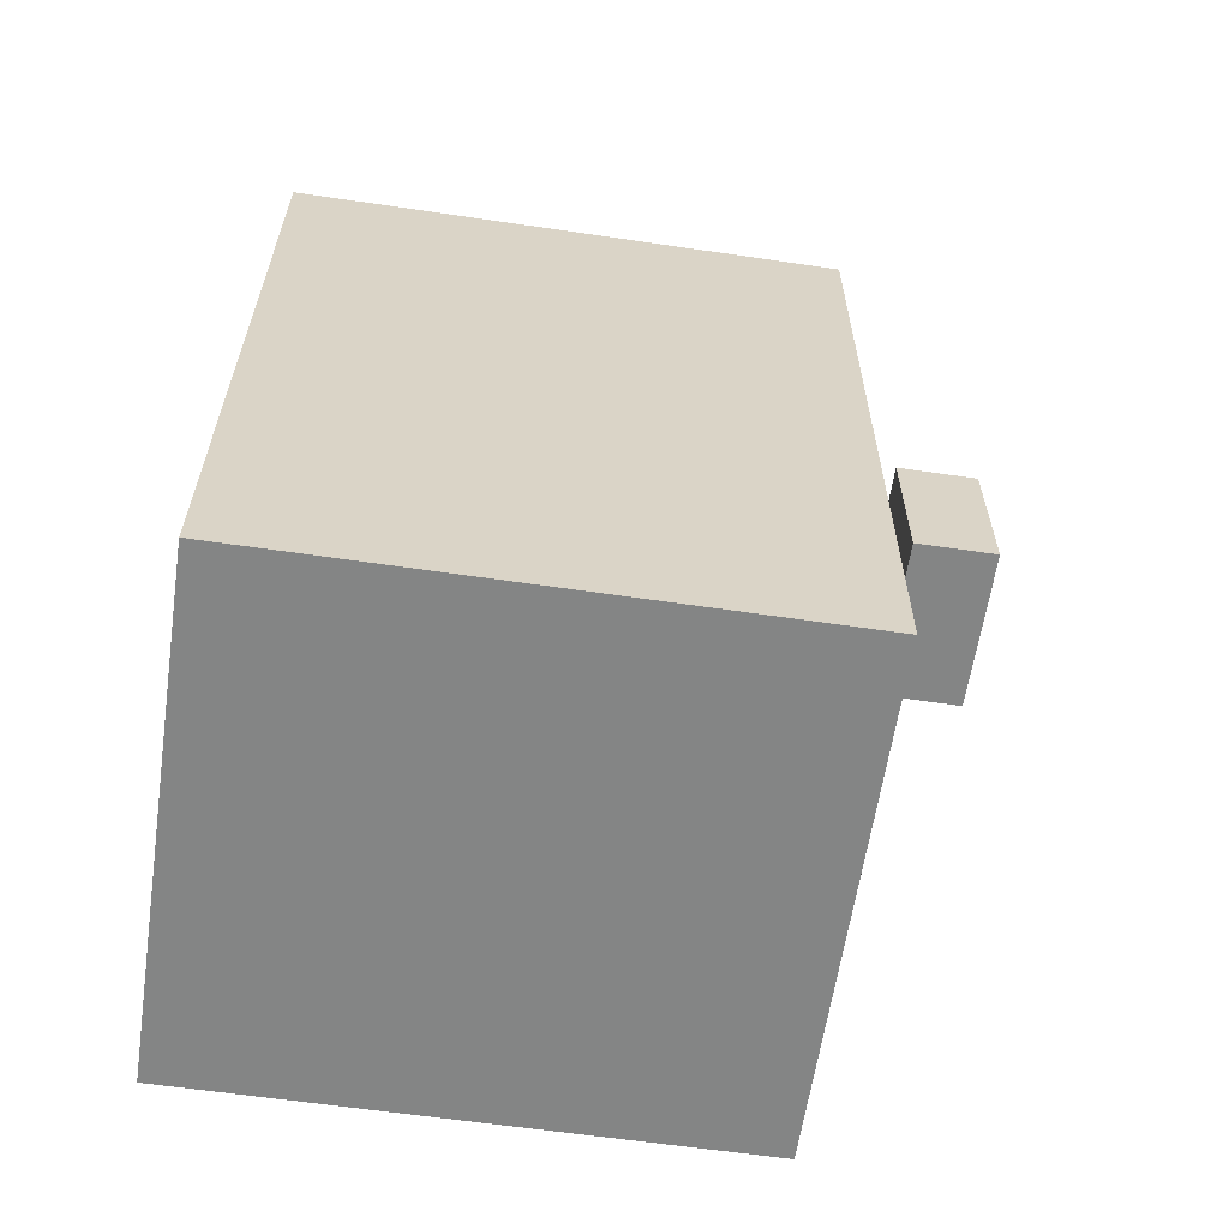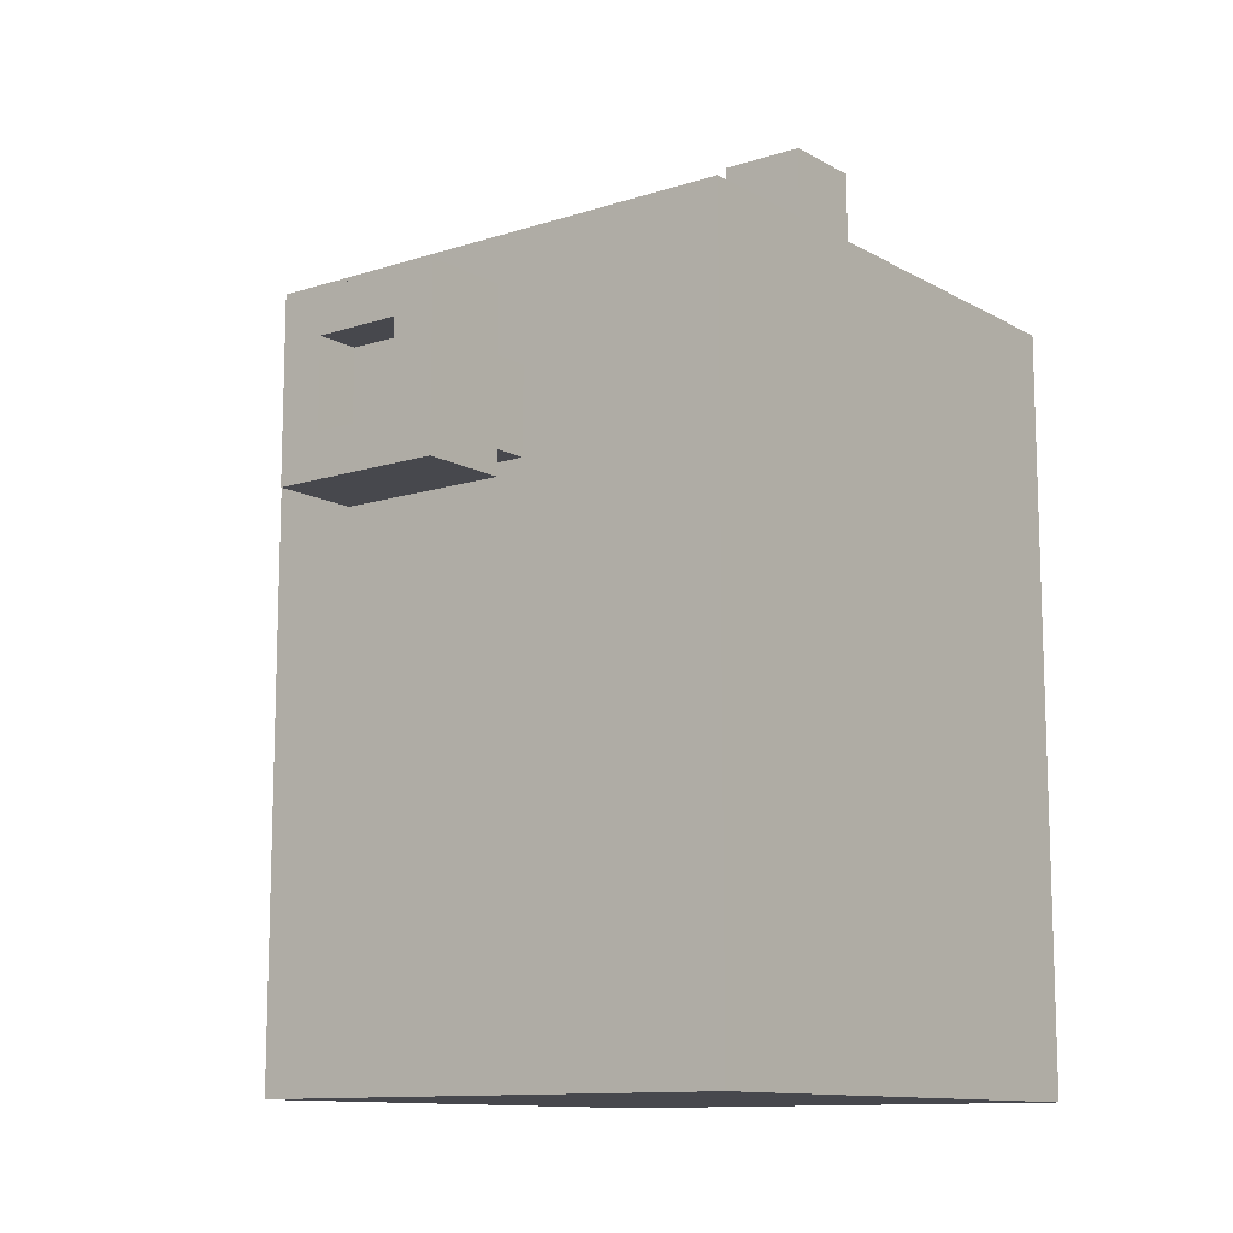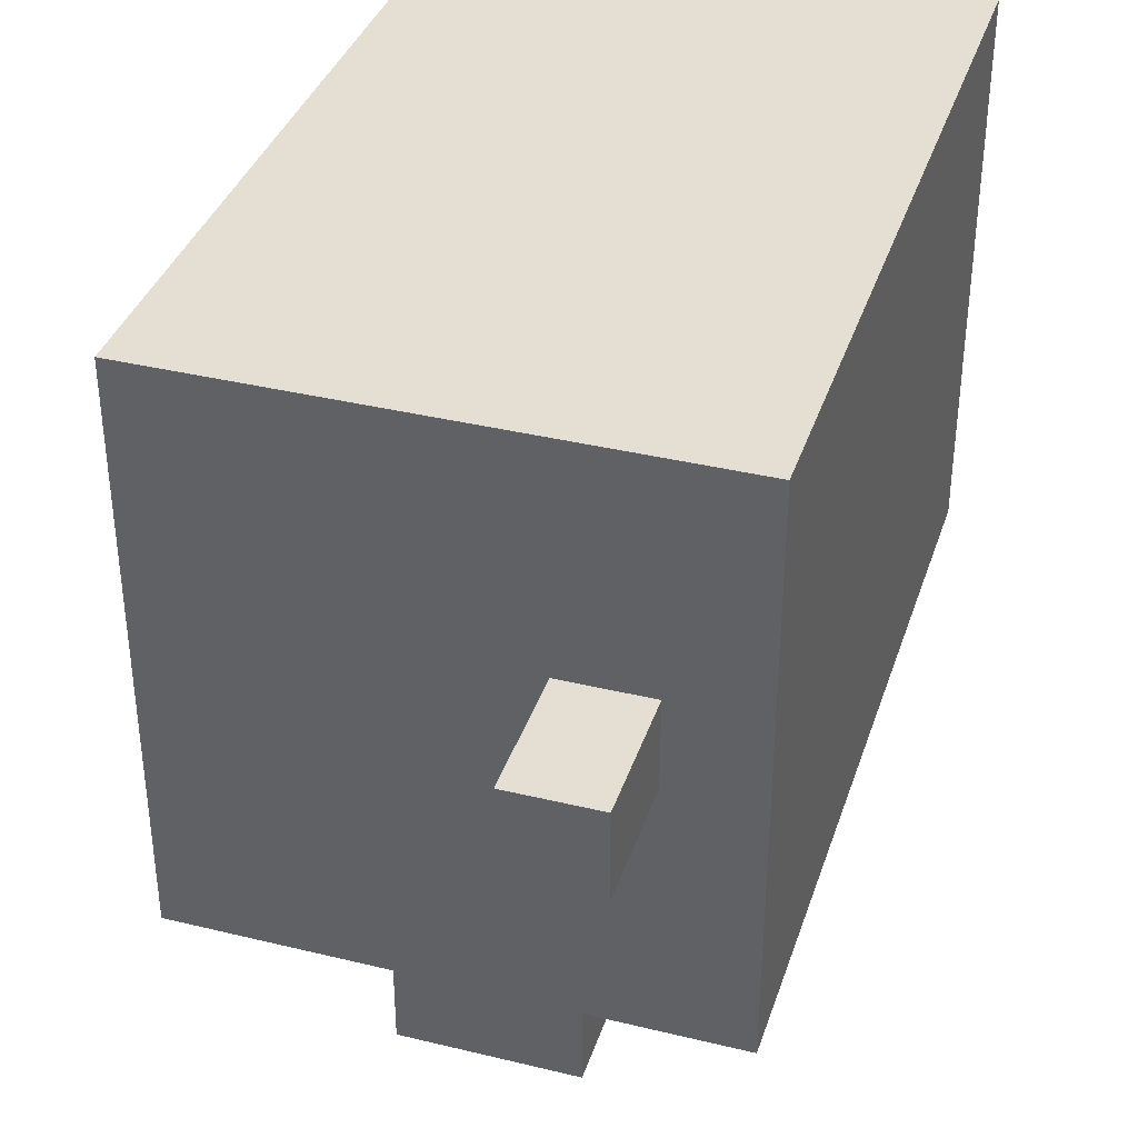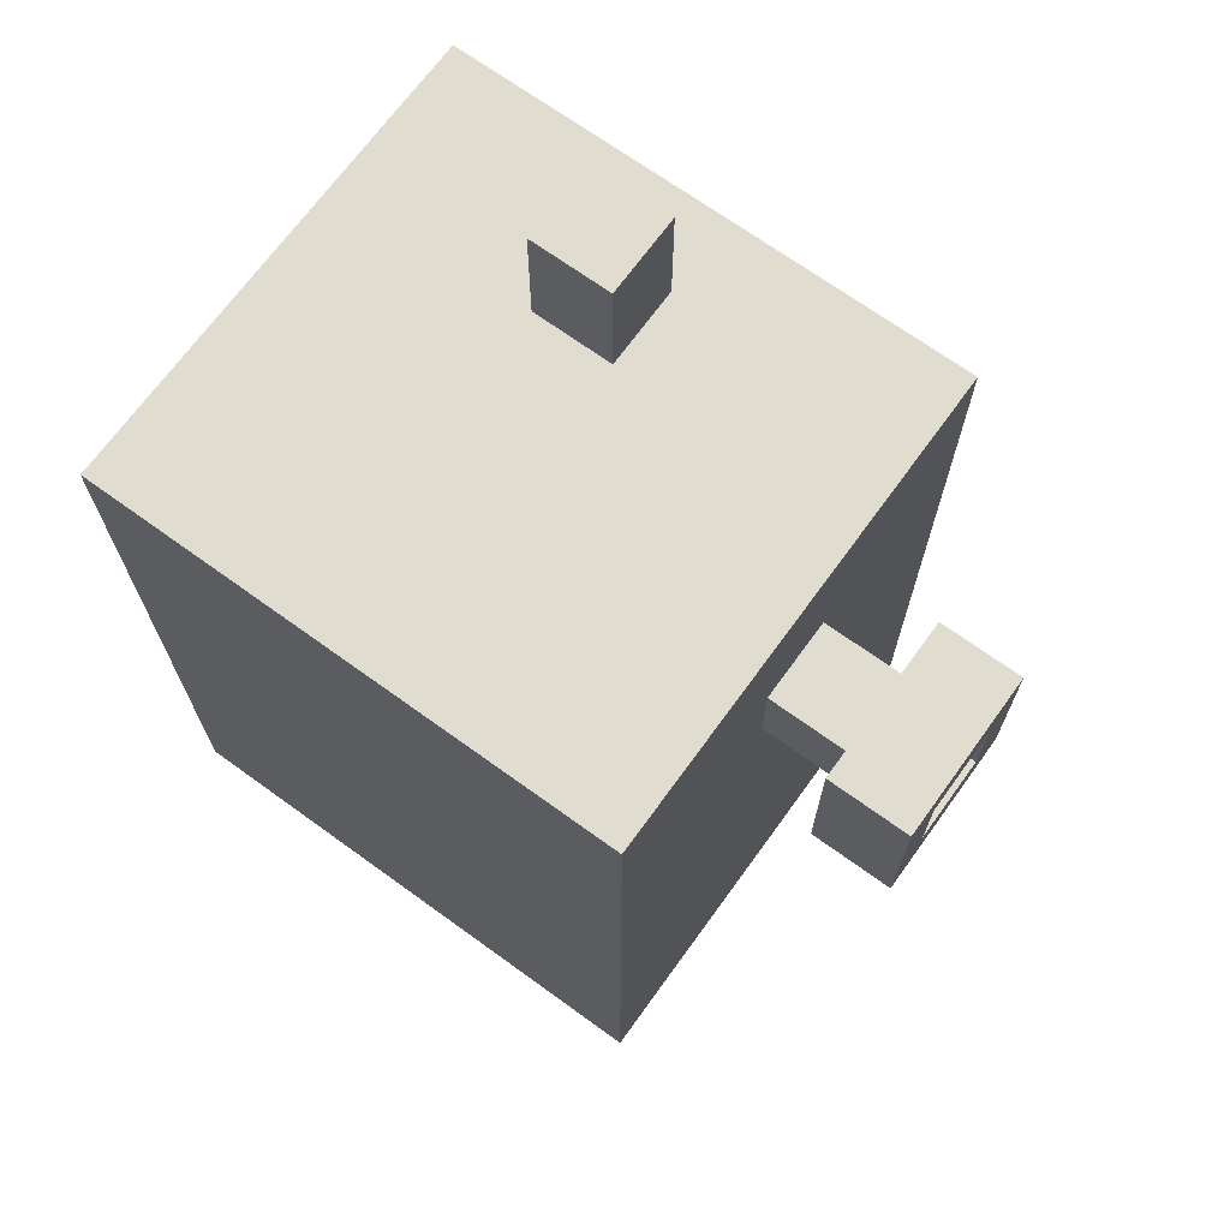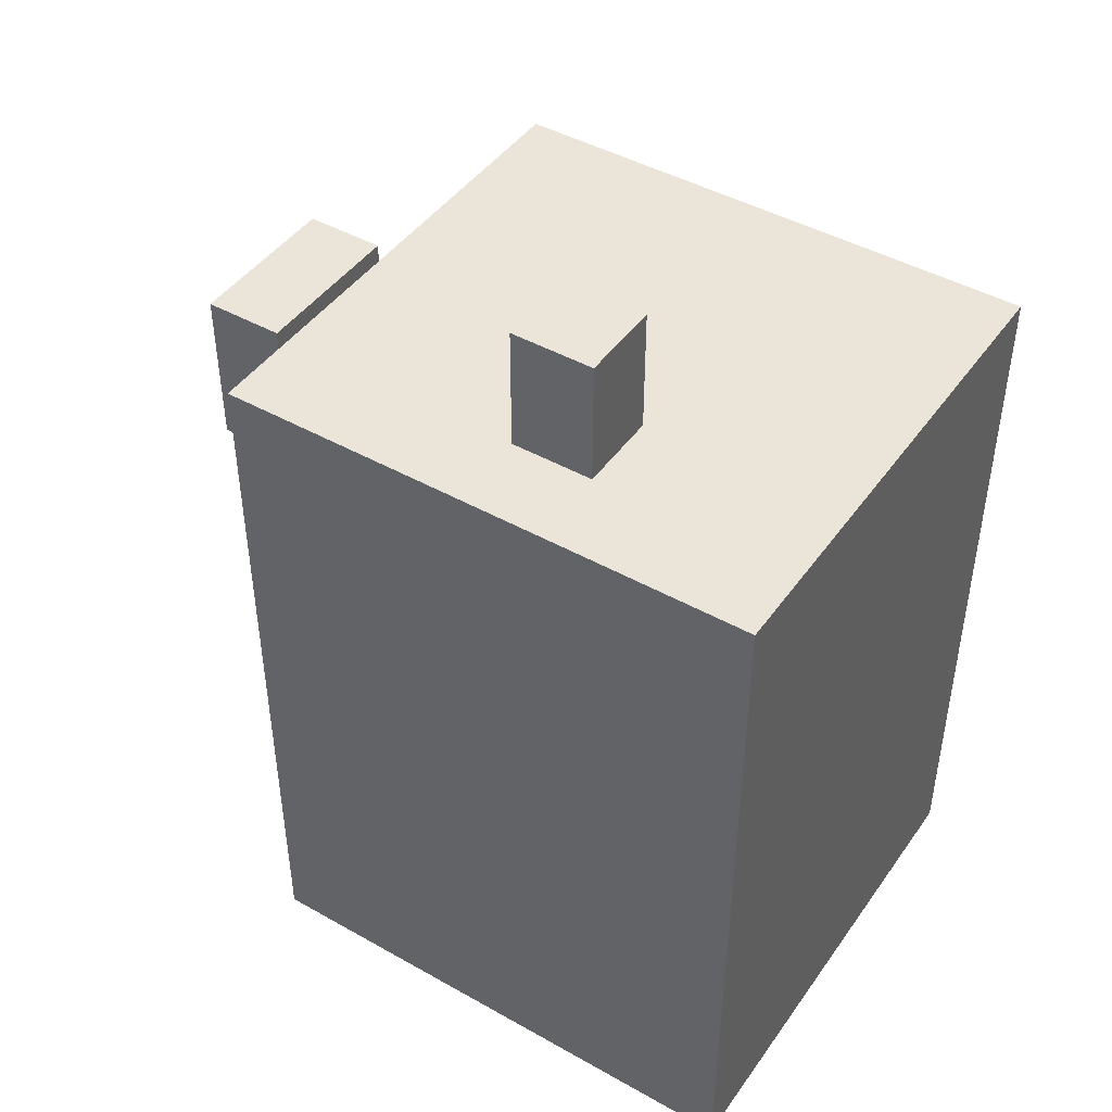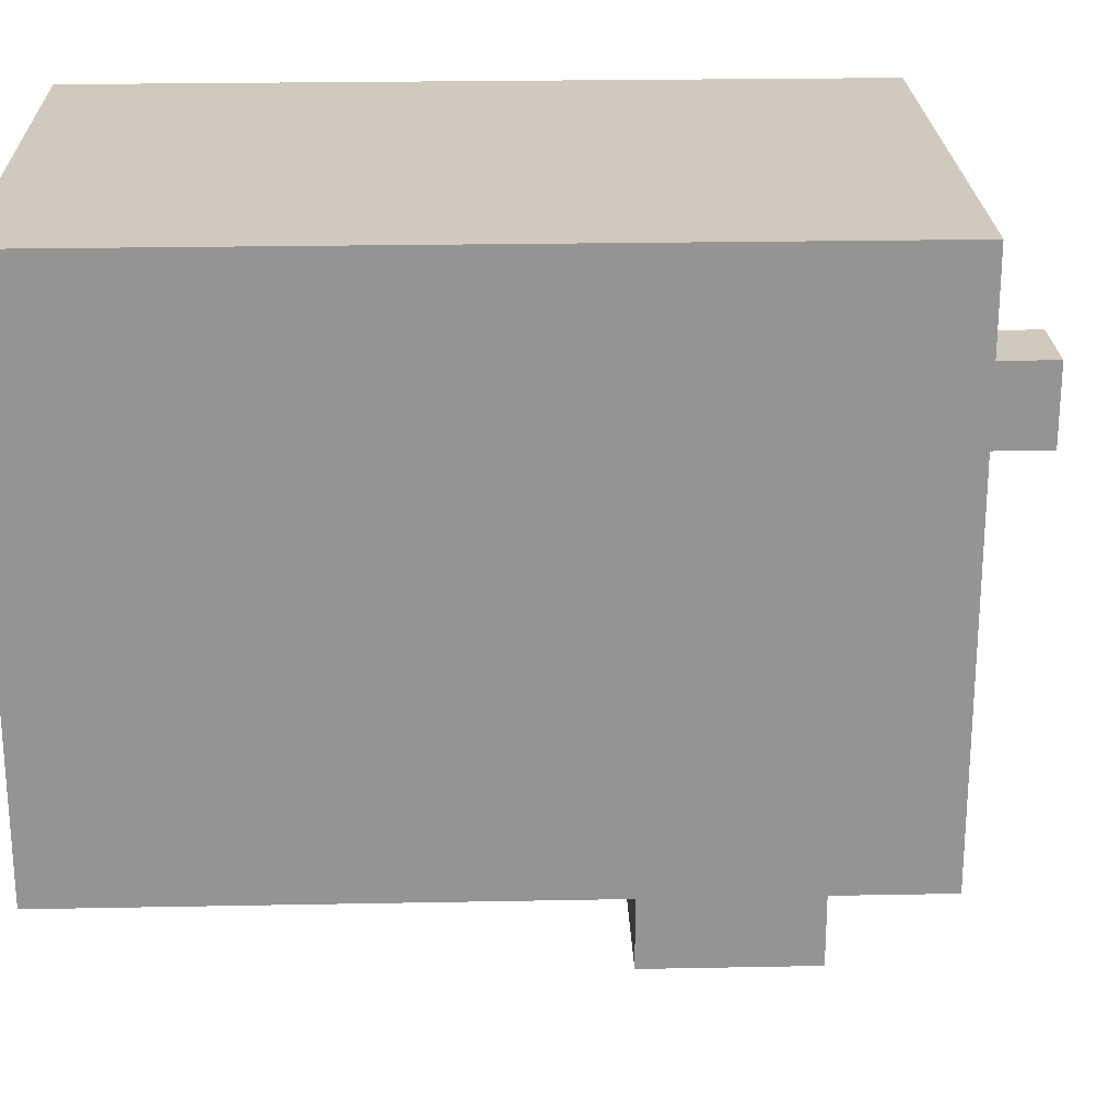
<metadata>
{"format":"obj","ext":"obj","renderer":"f3d","projection":"perspective","resolution":1024,"background":"white","views":[{"elev":-61.6,"azim":-98.5,"up":"+Z"},{"elev":-11.8,"azim":37.5,"up":"+Z"},{"elev":37.0,"azim":17.4,"up":"+Y"},{"elev":69.6,"azim":-54.1,"up":"+Z"},{"elev":45.0,"azim":123.1,"up":"+Z"},{"elev":23.1,"azim":-91.9,"up":"+Y"}]}
</metadata>
<code>
v 6 5 33
v 6 18 33
v 6 5 43
v 6 18 43
v 6 5 51
v 6 18 51
v 10 1 45
v 10 3 45
v 10 1 49
v 10 3 49
v 11 3 46
v 11 5 46
v 11 3 48
v 11 5 48
v 13 1 46
v 13 2 46
v 13 1 48
v 13 2 48
v 14 11 51
v 14 13 51
v 14 11 52
v 14 13 52
v 14 11 54
v 14 13 54
v 11 1 46
v 11 2 46
v 11 1 48
v 11 2 48
v 13 3 46
v 13 5 46
v 13 3 48
v 13 5 48
v 14 1 45
v 14 3 45
v 14 1 49
v 14 3 49
v 16 11 51
v 16 13 51
v 16 11 52
v 16 13 52
v 16 11 54
v 16 13 54
v 18 5 33
v 18 18 33
v 18 5 43
v 18 18 43
v 18 5 51
v 18 18 51
v 10 1 45
v 10 1 49
v 11 1 46
v 11 1 48
v 13 1 46
v 13 1 48
v 14 1 45
v 14 1 49
v 11 2 46
v 11 2 48
v 13 2 46
v 13 2 48
v 6 5 33
v 6 5 43
v 6 5 51
v 11 5 46
v 11 5 48
v 13 5 46
v 13 5 48
v 18 5 33
v 18 5 43
v 18 5 51
v 14 11 51
v 14 11 52
v 14 11 54
v 16 11 51
v 16 11 52
v 16 11 54
v 10 3 45
v 10 3 49
v 11 3 46
v 11 3 48
v 13 3 46
v 13 3 48
v 14 3 45
v 14 3 49
v 14 13 51
v 14 13 52
v 14 13 54
v 16 13 51
v 16 13 52
v 16 13 54
v 6 18 33
v 6 18 43
v 6 18 51
v 18 18 33
v 18 18 43
v 18 18 51
v 6 5 33
v 18 5 33
v 6 18 33
v 18 18 33
v 10 1 45
v 14 1 45
v 10 3 45
v 14 3 45
v 11 3 46
v 13 3 46
v 11 5 46
v 13 5 46
v 11 1 48
v 13 1 48
v 11 2 48
v 13 2 48
v 11 1 46
v 13 1 46
v 11 2 46
v 13 2 46
v 11 3 48
v 13 3 48
v 11 5 48
v 13 5 48
v 10 1 49
v 14 1 49
v 10 3 49
v 14 3 49
v 6 5 51
v 18 5 51
v 14 11 51
v 16 11 51
v 14 13 51
v 16 13 51
v 6 18 51
v 18 18 51
v 14 11 54
v 16 11 54
v 14 13 54
v 16 13 54
f 3 2 1
f 4 2 3
f 5 4 3
f 6 4 5
f 9 8 7
f 10 8 9
f 13 12 11
f 14 12 13
f 17 16 15
f 18 16 17
f 21 20 19
f 22 20 21
f 23 22 21
f 24 22 23
f 25 26 27
f 27 26 28
f 29 30 31
f 31 30 32
f 33 34 35
f 35 34 36
f 37 38 39
f 39 38 40
f 39 40 41
f 41 40 42
f 43 44 45
f 45 44 46
f 45 46 47
f 47 46 48
f 51 50 49
f 52 50 51
f 53 51 49
f 54 50 52
f 55 53 49
f 55 54 53
f 56 50 54
f 56 54 55
f 59 58 57
f 60 58 59
f 64 63 62
f 65 63 64
f 66 64 62
f 67 63 65
f 68 62 61
f 69 67 66
f 69 62 68
f 69 66 62
f 70 63 67
f 70 67 69
f 74 72 71
f 75 73 72
f 75 72 74
f 76 73 75
f 77 78 79
f 79 78 80
f 77 79 81
f 80 78 82
f 77 81 83
f 81 82 83
f 82 78 84
f 83 82 84
f 85 86 88
f 86 87 89
f 88 86 89
f 89 87 90
f 91 92 94
f 92 93 95
f 94 92 95
f 95 93 96
f 99 98 97
f 100 98 99
f 103 102 101
f 104 102 103
f 107 106 105
f 108 106 107
f 111 110 109
f 112 110 111
f 113 114 115
f 115 114 116
f 117 118 119
f 119 118 120
f 121 122 123
f 123 122 124
f 125 126 127
f 127 126 128
f 125 127 129
f 128 126 130
f 125 129 131
f 129 130 131
f 130 126 132
f 131 130 132
f 133 134 135
f 135 134 136

</code>
